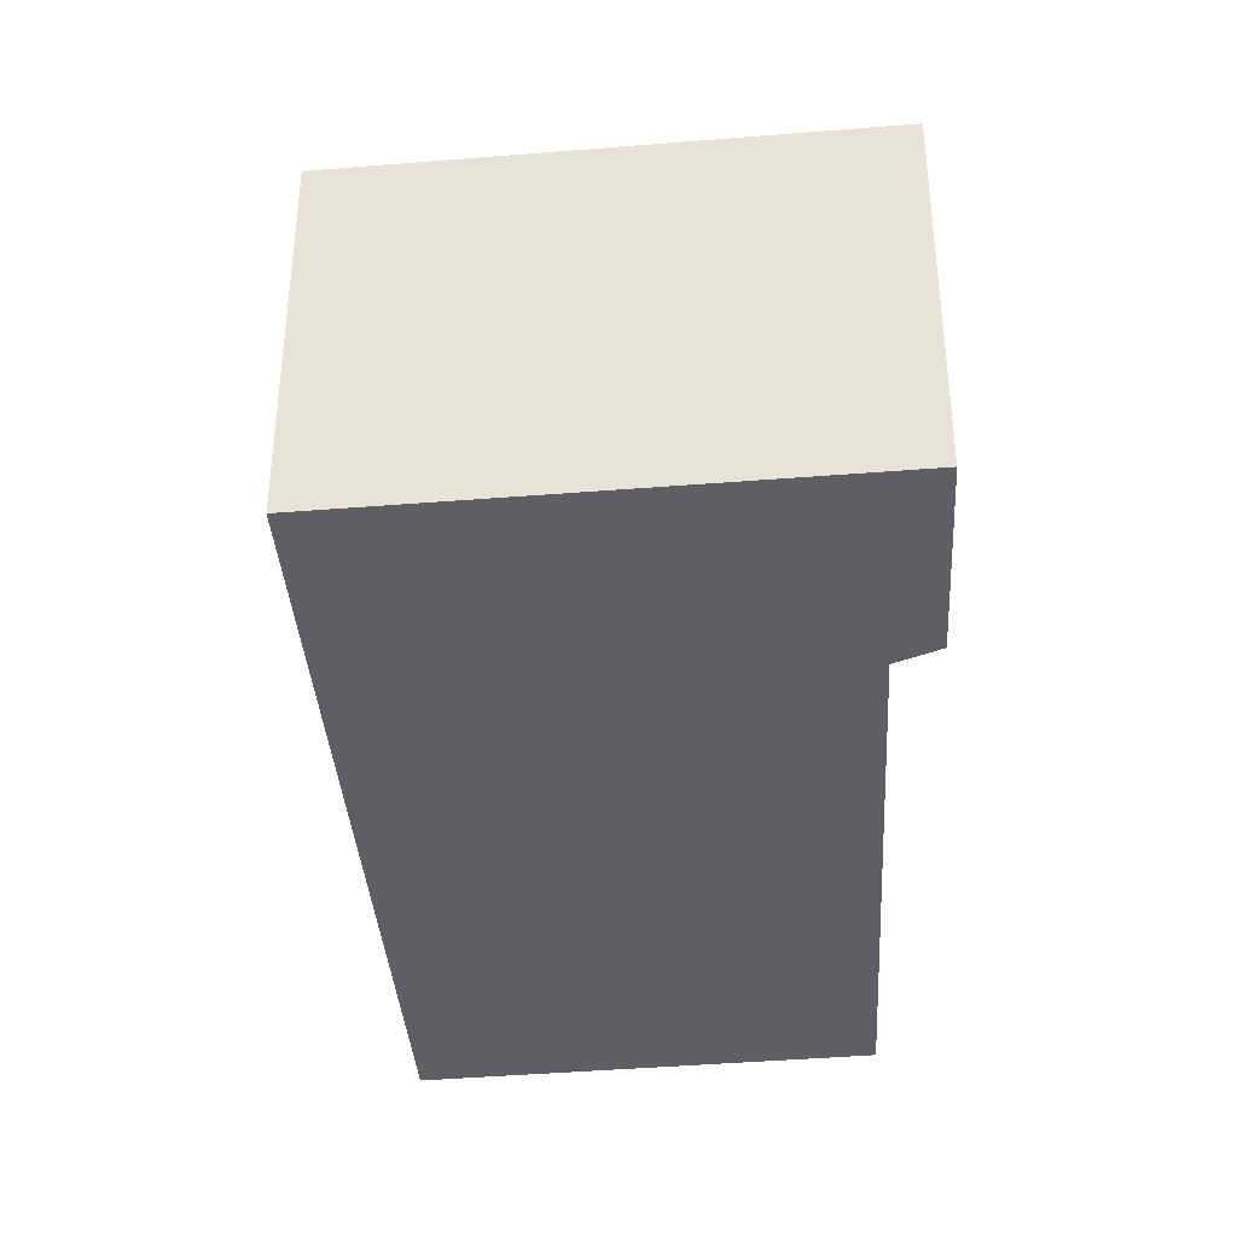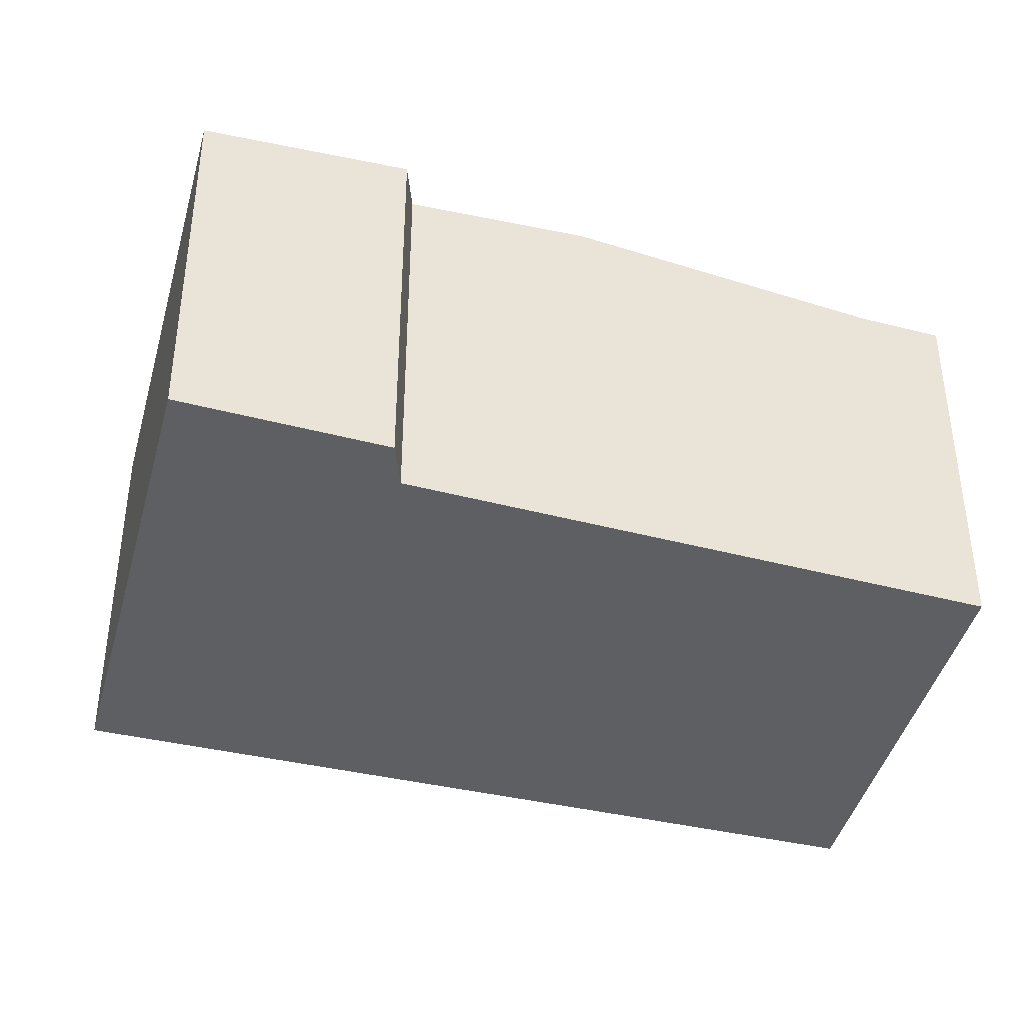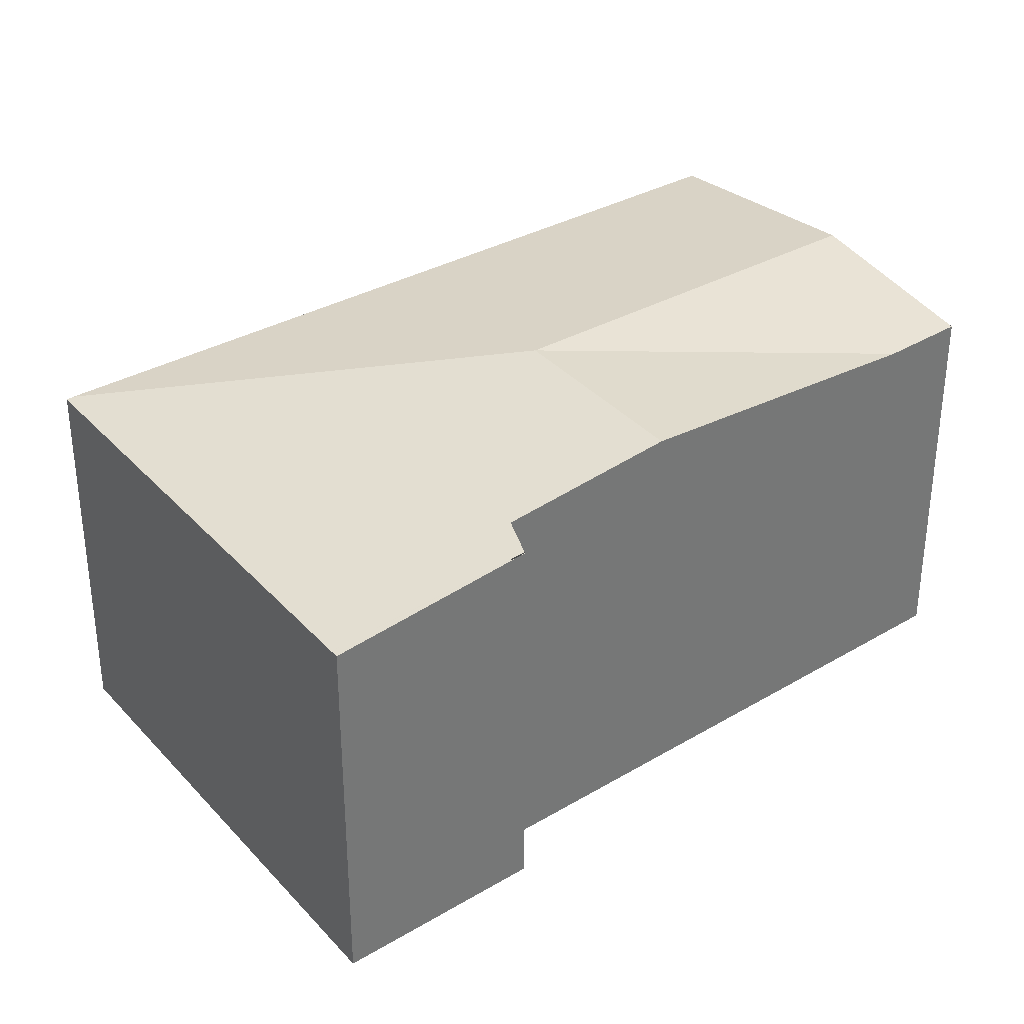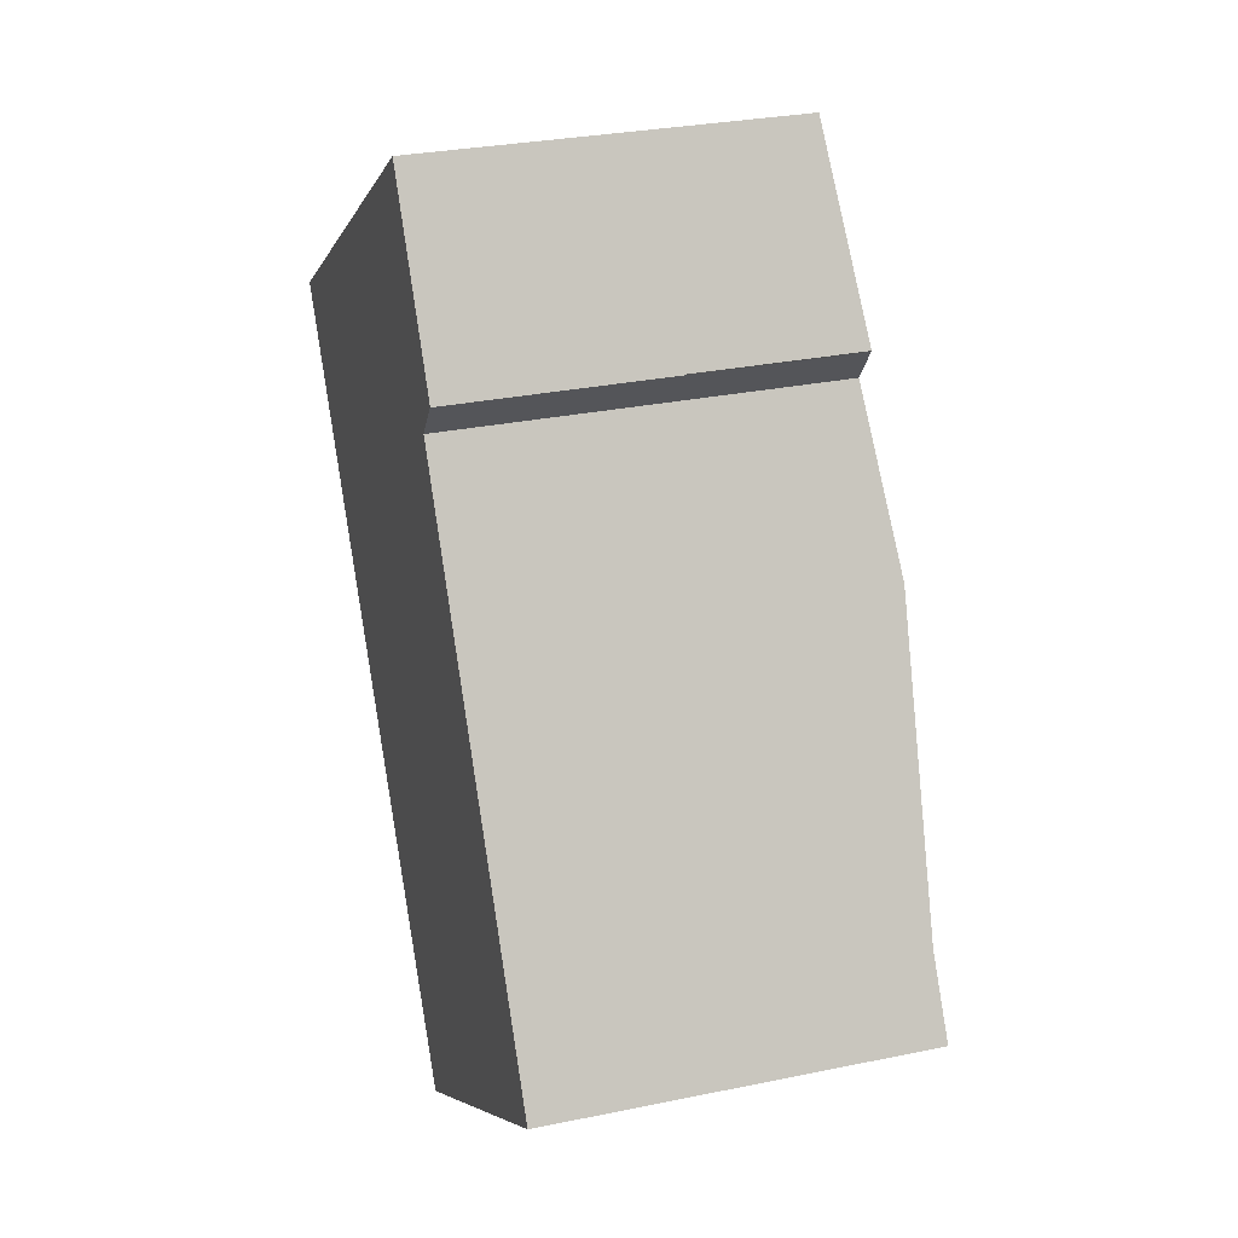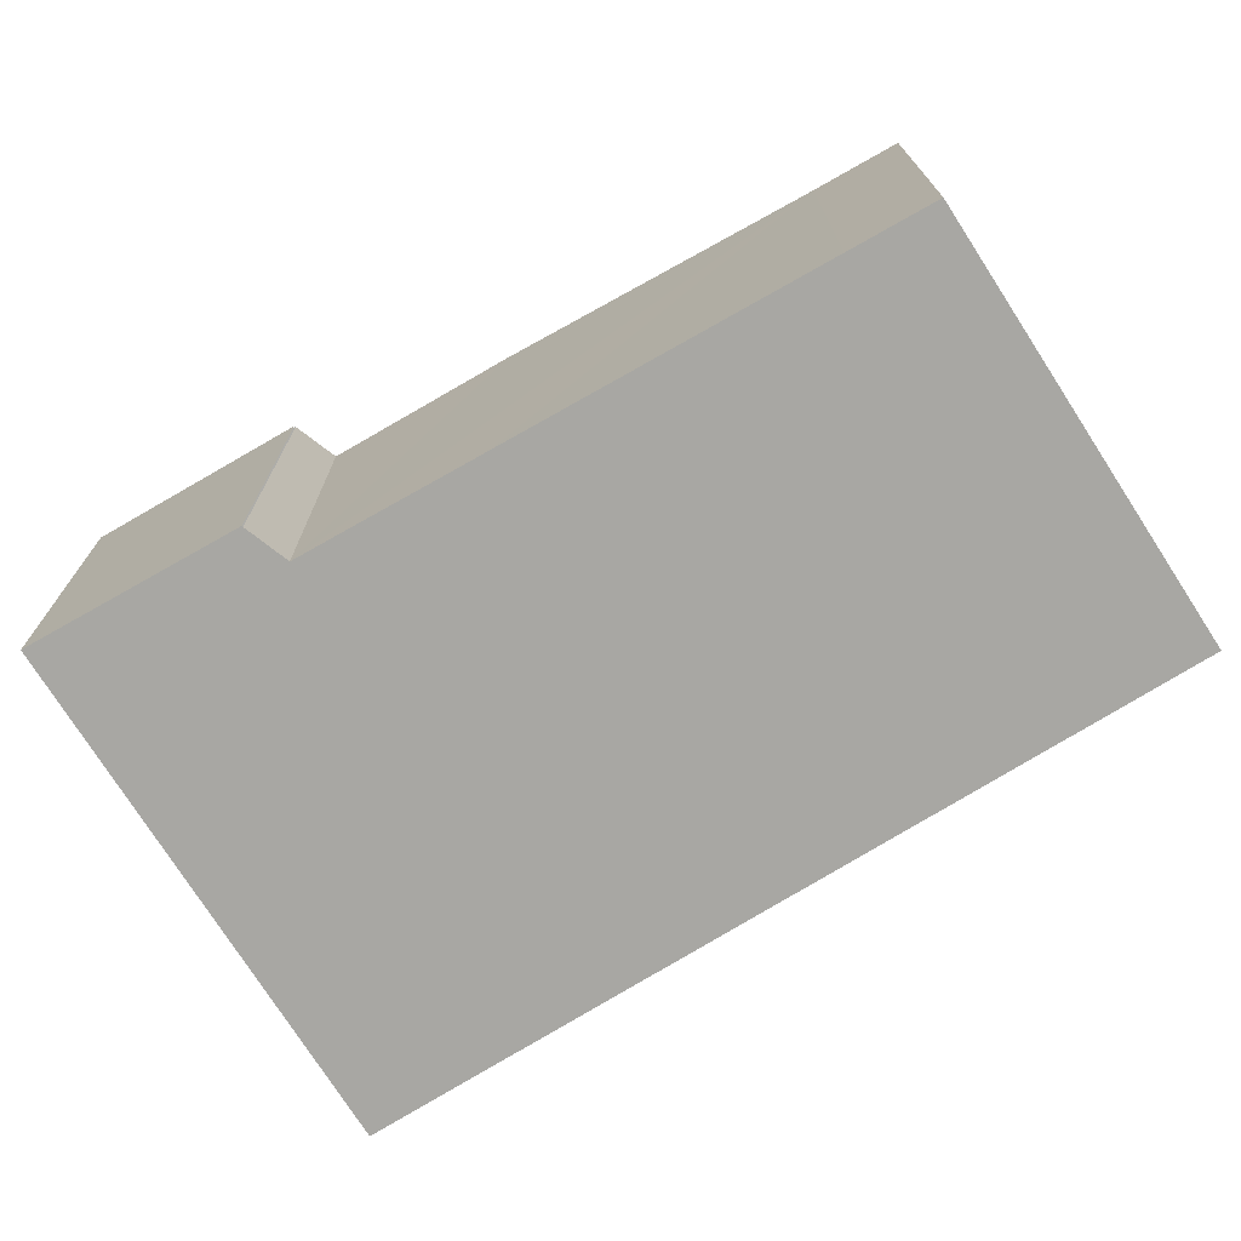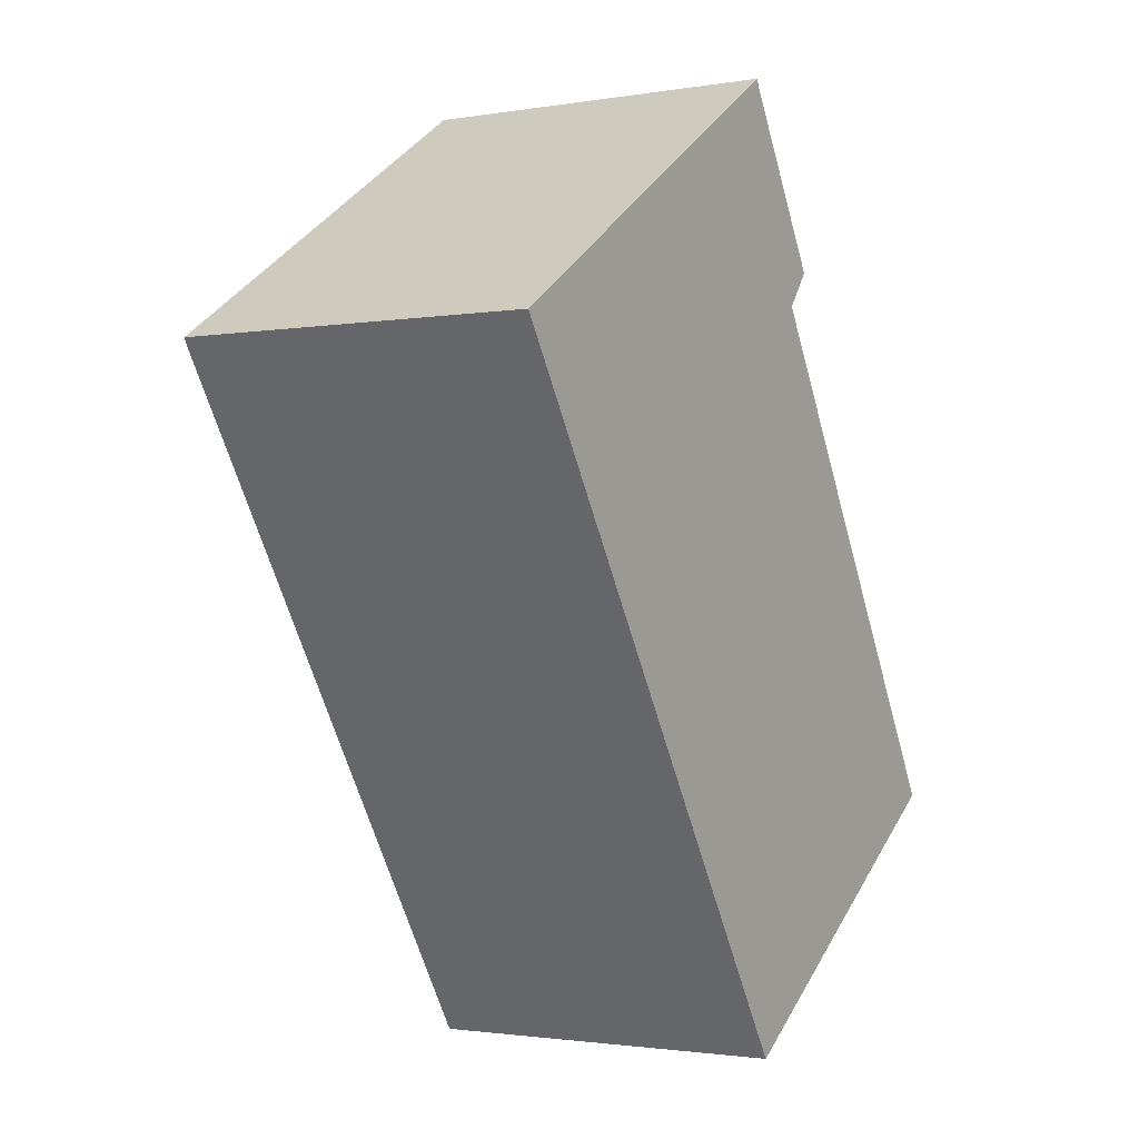
<metadata>
{"format":"obj","ext":"obj","renderer":"f3d","projection":"perspective","resolution":1024,"background":"white","views":[{"elev":-39.5,"azim":-27.5,"up":"+Y"},{"elev":-41.9,"azim":42.0,"up":"+Y"},{"elev":35.2,"azim":21.1,"up":"+Y"},{"elev":29.4,"azim":73.0,"up":"+Z"},{"elev":-74.4,"azim":89.1,"up":"+Y"},{"elev":-1.8,"azim":-58.7,"up":"+Z"}]}
</metadata>
<code>
v  3.666 3.238 2.404
v  4.58 3.371 0.848
v  3.603 3.238 2.363
v  4.572 3.372 0.838
v  0 3.238 1.983e-16
v  4.332 3.382 0.52
v  5.137 3.5 -0.855
v  3.655 3.5 -1.827
v  0.035 3.243 -0.055
v  6.533 3.295 -3.236
v  6.912 3.299 -3.883
v  5.543 3.5 -4.796
v  3.792 3.243 -5.964
v  4.58 -5.193e-17 0.848
v  3.666 -1.472e-16 2.404
v  4.332 -3.184e-17 0.52
v  5.137 5.235e-17 -0.855
v  6.533 1.981e-16 -3.236
v  6.912 2.378e-16 -3.883
v  4.572 -5.131e-17 0.838
v  3.792 3.652e-16 -5.964
v  5.543 2.937e-16 -4.796
v  0.035 3.368e-18 -0.055
v  0 0 0
v  3.603 -1.447e-16 2.363
g defaultobject
f 1 2 3
f 4 5 3
f 5 4 6
f 5 6 7
f 5 7 8
f 5 8 9
f 8 7 10
f 11 8 10
f 8 11 12
f 9 12 13
f 12 9 8
f 1 14 2
f 14 1 15
f 16 7 6
f 7 16 10
f 10 16 17
f 10 17 18
f 10 18 11
f 11 18 19
f 4 16 6
f 16 4 20
f 19 12 11
f 12 19 13
f 13 19 21
f 21 19 22
f 21 9 13
f 9 21 23
f 9 23 5
f 5 23 24
f 3 15 1
f 15 3 5
f 15 5 25
f 25 5 24
f 22 23 21
f 23 22 19
f 23 19 18
f 23 18 17
f 23 17 16
f 23 16 20
f 23 20 14
f 23 14 15
f 23 15 24
f 24 15 25

</code>
